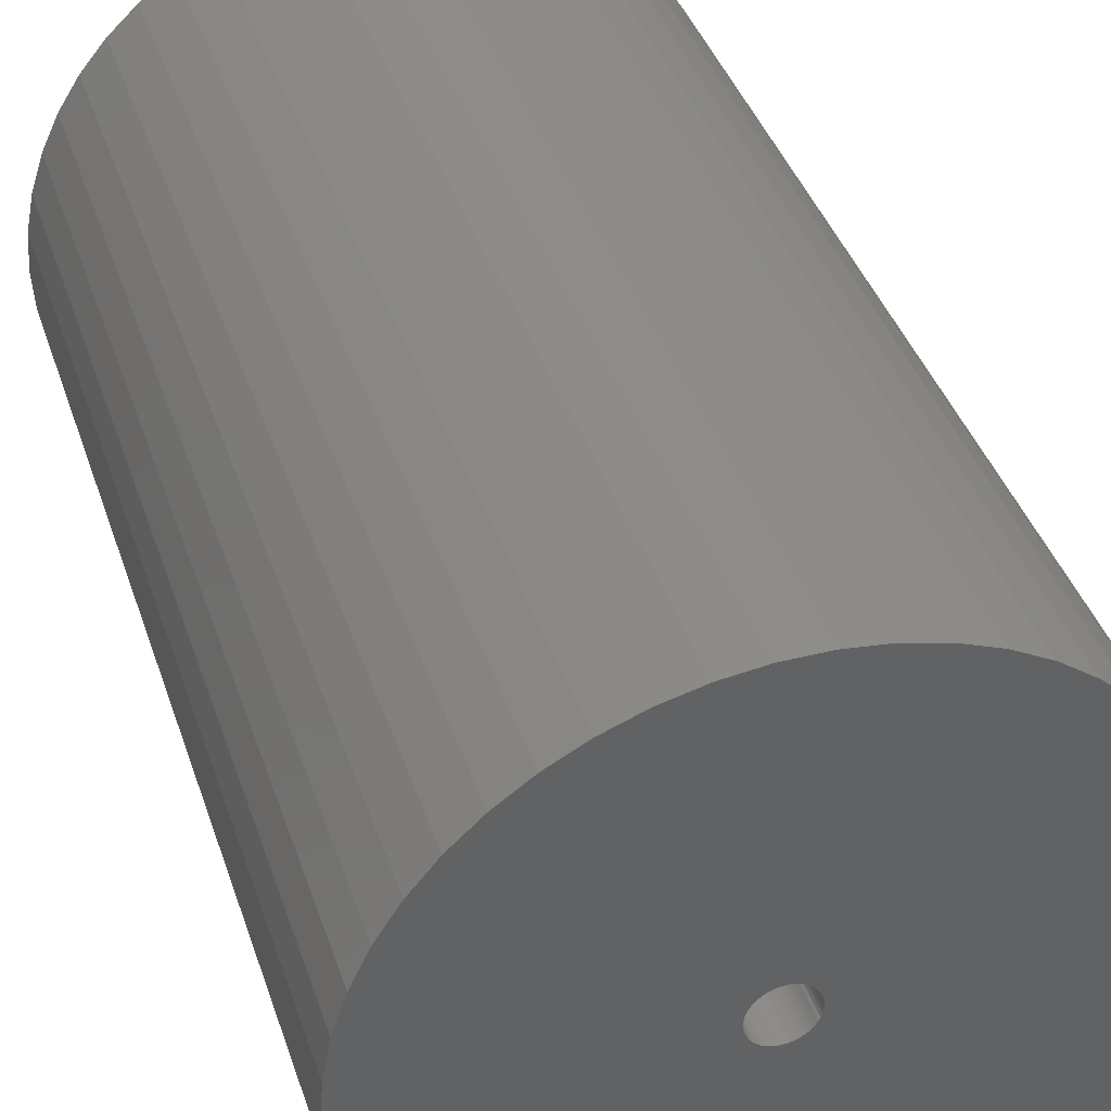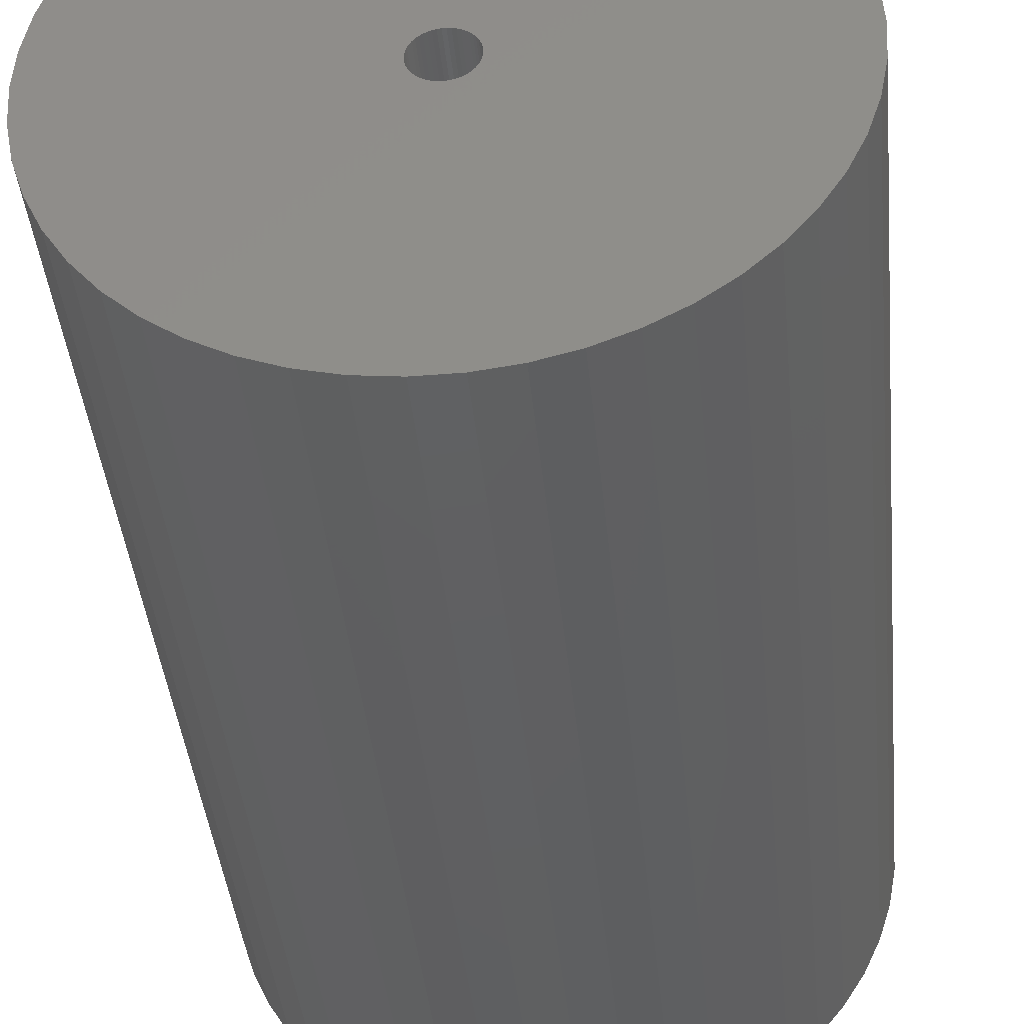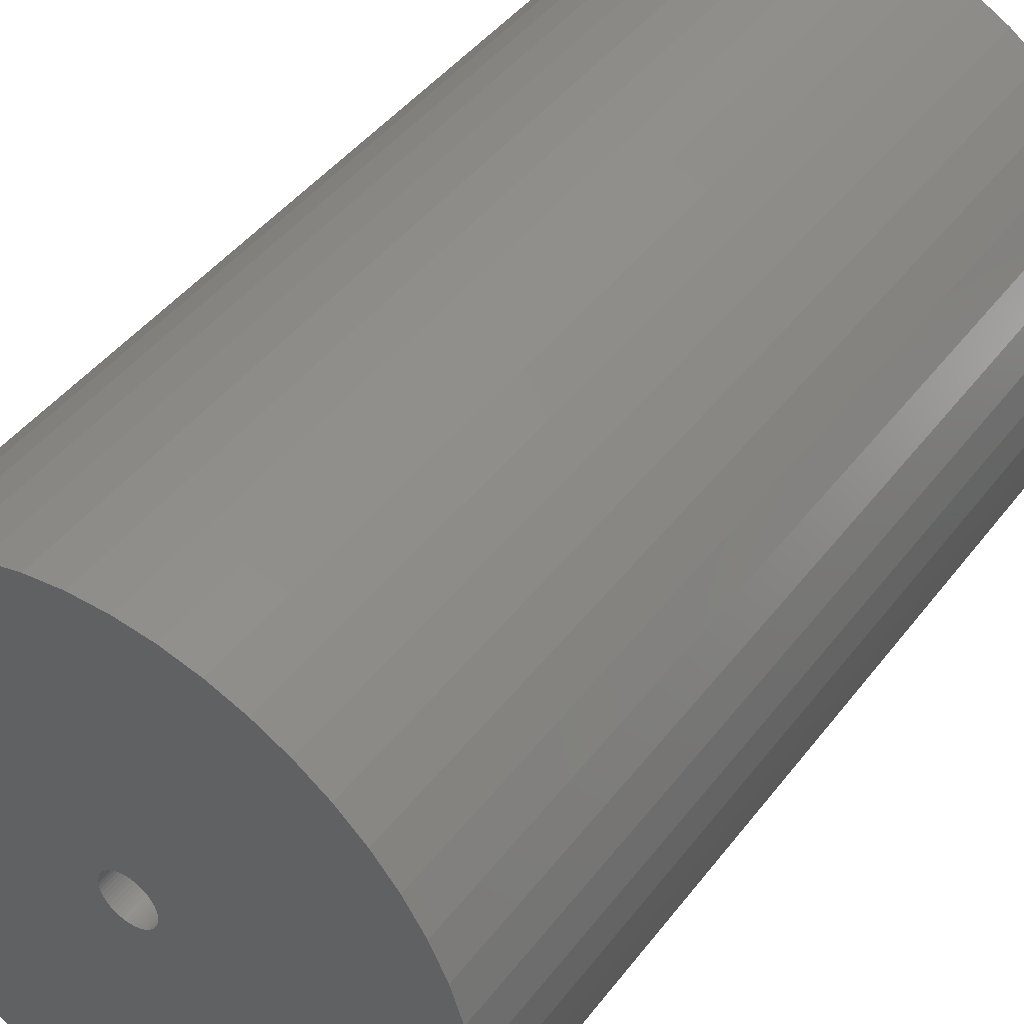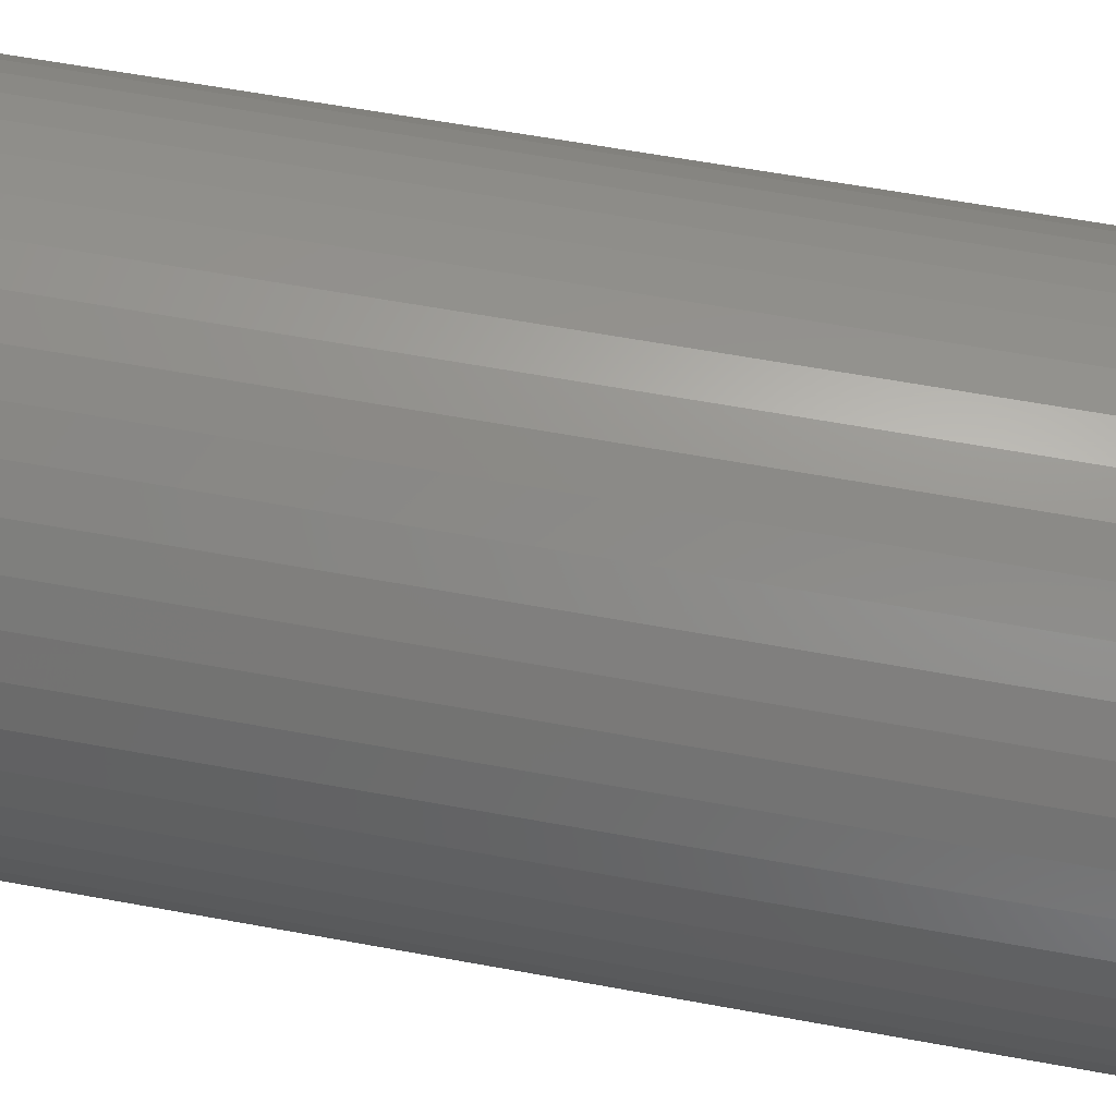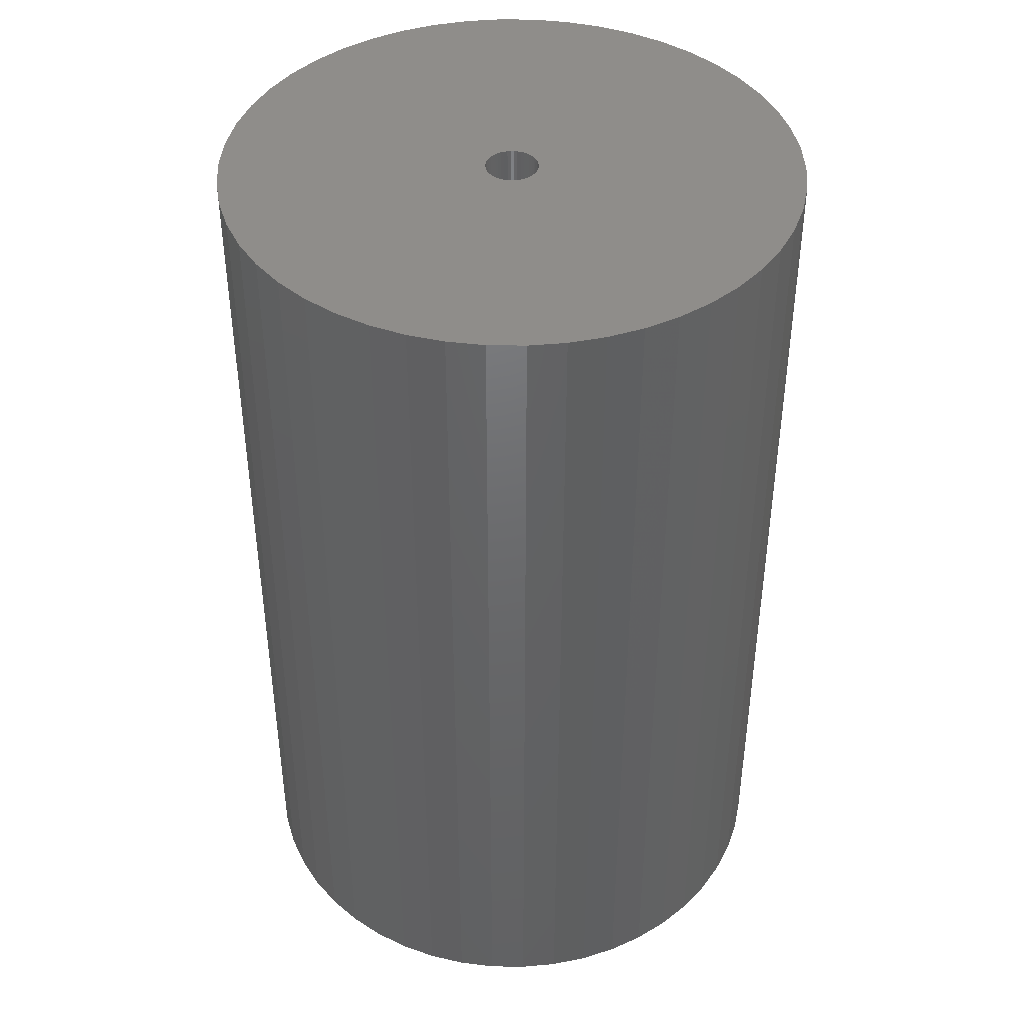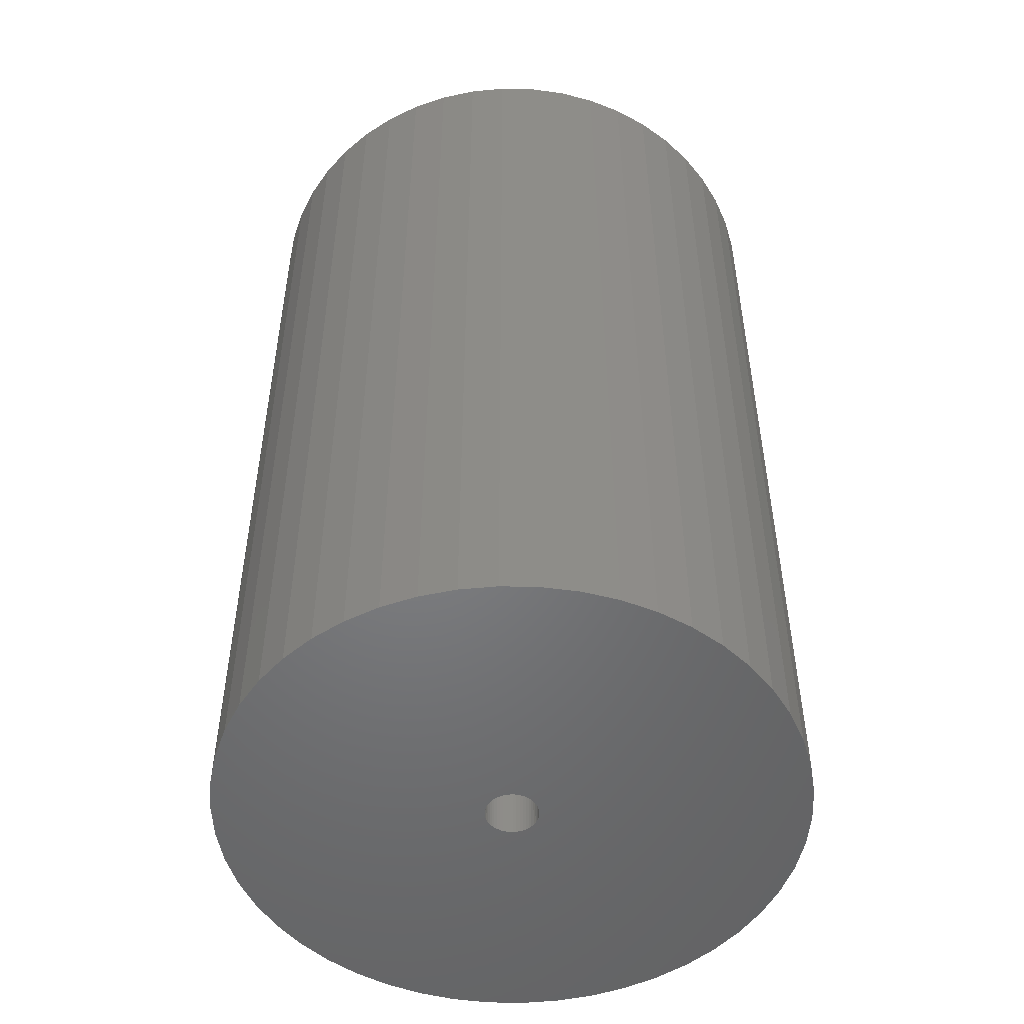
<metadata>
{"format":"stl","ext":"stl","renderer":"f3d","projection":"perspective","resolution":1024,"background":"white","views":[{"elev":39.4,"azim":-17.5,"up":"+Y"},{"elev":-40.9,"azim":5.6,"up":"+Y"},{"elev":44.0,"azim":-145.5,"up":"+Y"},{"elev":63.5,"azim":100.4,"up":"+Y"},{"elev":42.2,"azim":80.2,"up":"+Z"},{"elev":-51.0,"azim":85.1,"up":"+Z"}]}
</metadata>
<code>
# stl→obj: 200 verts, 400 faces
v 11 0 17.5
v 10.91 1.379 -17.5
v 10.91 1.379 17.5
v 11 0 -17.5
v -11 0 -17.5
v -10.91 1.379 17.5
v -10.91 1.379 -17.5
v -11 0 17.5
v 0.6907 10.98 -17.5
v -0.6907 10.98 17.5
v 0.6907 10.98 17.5
v -0.6907 10.98 -17.5
v -0.6907 -10.98 -17.5
v 0.6907 -10.98 17.5
v -0.6907 -10.98 17.5
v 0.6907 -10.98 -17.5
v 8.019 7.53 -17.5
v 7.012 8.476 17.5
v 8.019 7.53 17.5
v 7.012 8.476 -17.5
v -7.012 8.476 -17.5
v -8.019 7.53 17.5
v -7.012 8.476 17.5
v -8.019 7.53 -17.5
v -3.399 10.46 -17.5
v -4.684 9.953 17.5
v -3.399 10.46 17.5
v -4.684 9.953 -17.5
v 10.23 4.049 17.5
v 9.639 5.299 -17.5
v 9.639 5.299 17.5
v 10.23 4.049 -17.5
v 4.684 9.953 -17.5
v 3.399 10.46 17.5
v 4.684 9.953 17.5
v 3.399 10.46 -17.5
v 2.061 10.81 17.5
v 2.061 10.81 -17.5
v 5.894 9.288 -17.5
v 5.894 9.288 17.5
v -10.23 4.049 -17.5
v -9.639 5.299 17.5
v -9.639 5.299 -17.5
v -10.23 4.049 17.5
v 1 0 17.5
v 0.9921 0.1253 17.5
v 10.65 2.736 17.5
v 10.91 -1.379 17.5
v 0.9686 0.2487 17.5
v 0.9921 -0.1253 17.5
v 0.9298 0.3681 17.5
v 10.65 -2.736 17.5
v 0.8763 0.4818 17.5
v 8.899 6.466 17.5
v 0.9686 -0.2487 17.5
v 0.809 0.5878 17.5
v 10.23 -4.049 17.5
v 0.729 0.6845 17.5
v 0.9298 -0.3681 17.5
v 0.6374 0.7705 17.5
v 9.639 -5.299 17.5
v 0.5358 0.8443 17.5
v 0.8763 -0.4818 17.5
v 0.4258 0.9048 17.5
v 8.899 -6.466 17.5
v 0.309 0.9511 17.5
v 0.809 -0.5878 17.5
v 8.019 -7.53 17.5
v 0.1874 0.9823 17.5
v 0.06279 0.998 17.5
v -0.06279 0.998 17.5
v -0.1874 0.9823 17.5
v -2.061 10.81 17.5
v -0.309 0.9511 17.5
v -0.4258 0.9048 17.5
v -0.5358 0.8443 17.5
v -5.894 9.288 17.5
v -0.6374 0.7705 17.5
v -0.729 0.6845 17.5
v -0.809 0.5878 17.5
v 0.729 -0.6845 17.5
v 7.012 -8.476 17.5
v 0.6374 -0.7705 17.5
v 5.894 -9.288 17.5
v 0.5358 -0.8443 17.5
v 4.684 -9.953 17.5
v 0.4258 -0.9048 17.5
v 3.399 -10.46 17.5
v 0.309 -0.9511 17.5
v 2.061 -10.81 17.5
v 0.1874 -0.9823 17.5
v 0.06279 -0.998 17.5
v -0.06279 -0.998 17.5
v -0.1874 -0.9823 17.5
v -2.061 -10.81 17.5
v -0.309 -0.9511 17.5
v -3.399 -10.46 17.5
v -0.4258 -0.9048 17.5
v -4.684 -9.953 17.5
v -0.5358 -0.8443 17.5
v -5.894 -9.288 17.5
v -0.6374 -0.7705 17.5
v -7.012 -8.476 17.5
v -0.729 -0.6845 17.5
v -8.019 -7.53 17.5
v -0.809 -0.5878 17.5
v -8.899 -6.466 17.5
v -0.8763 -0.4818 17.5
v -9.639 -5.299 17.5
v -0.9298 -0.3681 17.5
v -10.23 -4.049 17.5
v -0.9686 -0.2487 17.5
v -10.65 -2.736 17.5
v -0.9921 -0.1253 17.5
v -10.91 -1.379 17.5
v -1 0 17.5
v -8.899 6.466 17.5
v -0.8763 0.4818 17.5
v -0.9298 0.3681 17.5
v -0.9686 0.2487 17.5
v -10.65 2.736 17.5
v -0.9921 0.1253 17.5
v -2.061 10.81 -17.5
v 1 0 -17.5
v 10.91 -1.379 -17.5
v 0.9921 -0.1253 -17.5
v 10.65 -2.736 -17.5
v 0.9686 -0.2487 -17.5
v 10.23 -4.049 -17.5
v 0.9921 0.1253 -17.5
v 0.9298 -0.3681 -17.5
v 9.639 -5.299 -17.5
v 10.65 2.736 -17.5
v 0.8763 -0.4818 -17.5
v 8.899 -6.466 -17.5
v 0.9686 0.2487 -17.5
v 0.809 -0.5878 -17.5
v 8.019 -7.53 -17.5
v 0.729 -0.6845 -17.5
v 7.012 -8.476 -17.5
v 0.9298 0.3681 -17.5
v 0.6374 -0.7705 -17.5
v 5.894 -9.288 -17.5
v 0.5358 -0.8443 -17.5
v 4.684 -9.953 -17.5
v 0.8763 0.4818 -17.5
v 0.4258 -0.9048 -17.5
v 3.399 -10.46 -17.5
v 8.899 6.466 -17.5
v 0.309 -0.9511 -17.5
v 2.061 -10.81 -17.5
v 0.809 0.5878 -17.5
v 0.1874 -0.9823 -17.5
v 0.06279 -0.998 -17.5
v -0.06279 -0.998 -17.5
v -0.1874 -0.9823 -17.5
v -2.061 -10.81 -17.5
v -0.309 -0.9511 -17.5
v -3.399 -10.46 -17.5
v -0.4258 -0.9048 -17.5
v -4.684 -9.953 -17.5
v -0.5358 -0.8443 -17.5
v -5.894 -9.288 -17.5
v -0.6374 -0.7705 -17.5
v -7.012 -8.476 -17.5
v -0.729 -0.6845 -17.5
v -8.019 -7.53 -17.5
v -0.809 -0.5878 -17.5
v 0.729 0.6845 -17.5
v 0.6374 0.7705 -17.5
v 0.5358 0.8443 -17.5
v 0.4258 0.9048 -17.5
v 0.309 0.9511 -17.5
v 0.1874 0.9823 -17.5
v 0.06279 0.998 -17.5
v -0.06279 0.998 -17.5
v -0.1874 0.9823 -17.5
v -0.309 0.9511 -17.5
v -0.4258 0.9048 -17.5
v -0.5358 0.8443 -17.5
v -5.894 9.288 -17.5
v -0.6374 0.7705 -17.5
v -0.729 0.6845 -17.5
v -0.809 0.5878 -17.5
v -8.899 6.466 -17.5
v -0.8763 0.4818 -17.5
v -0.9298 0.3681 -17.5
v -0.9686 0.2487 -17.5
v -10.65 2.736 -17.5
v -0.9921 0.1253 -17.5
v -1 0 -17.5
v -8.899 -6.466 -17.5
v -0.8763 -0.4818 -17.5
v -9.639 -5.299 -17.5
v -0.9298 -0.3681 -17.5
v -10.23 -4.049 -17.5
v -0.9686 -0.2487 -17.5
v -10.65 -2.736 -17.5
v -0.9921 -0.1253 -17.5
v -10.91 -1.379 -17.5
f 1 2 3
f 2 1 4
f 5 6 7
f 6 5 8
f 9 10 11
f 10 9 12
f 13 14 15
f 14 13 16
f 17 18 19
f 18 17 20
f 21 22 23
f 22 21 24
f 25 26 27
f 26 25 28
f 29 30 31
f 30 29 32
f 33 34 35
f 34 33 36
f 36 37 34
f 37 36 38
f 39 35 40
f 35 39 33
f 41 42 43
f 42 41 44
f 45 1 3
f 46 3 47
f 1 45 48
f 49 47 29
f 50 48 45
f 51 29 31
f 48 50 52
f 53 31 54
f 55 52 50
f 56 54 19
f 52 55 57
f 58 19 18
f 59 57 55
f 60 18 40
f 57 59 61
f 62 40 35
f 63 61 59
f 64 35 34
f 61 63 65
f 66 34 37
f 67 65 63
f 65 67 68
f 3 46 45
f 47 49 46
f 29 51 49
f 31 53 51
f 54 56 53
f 19 58 56
f 69 37 11
f 18 60 58
f 40 62 60
f 35 64 62
f 34 66 64
f 37 69 66
f 11 70 69
f 11 71 70
f 10 71 11
f 71 10 72
f 73 72 10
f 72 73 74
f 27 74 73
f 74 27 75
f 26 75 27
f 75 26 76
f 77 76 26
f 76 77 78
f 23 78 77
f 78 23 79
f 22 79 23
f 79 22 80
f 81 68 67
f 68 81 82
f 83 82 81
f 82 83 84
f 85 84 83
f 84 85 86
f 87 86 85
f 86 87 88
f 89 88 87
f 88 89 90
f 91 90 89
f 90 91 14
f 92 14 91
f 93 14 92
f 15 93 94
f 95 94 96
f 97 96 98
f 99 98 100
f 101 100 102
f 93 15 14
f 103 102 104
f 105 104 106
f 107 106 108
f 109 108 110
f 111 110 112
f 113 112 114
f 115 114 116
f 117 80 22
f 94 95 15
f 80 117 118
f 96 97 95
f 42 118 117
f 98 99 97
f 118 42 119
f 100 101 99
f 44 119 42
f 102 103 101
f 119 44 120
f 104 105 103
f 121 120 44
f 106 107 105
f 120 121 122
f 108 109 107
f 6 122 121
f 110 111 109
f 122 6 116
f 112 113 111
f 8 116 6
f 114 115 113
f 116 8 115
f 12 73 10
f 73 12 123
f 124 4 125
f 126 125 127
f 4 124 2
f 128 127 129
f 130 2 124
f 131 129 132
f 2 130 133
f 134 132 135
f 136 133 130
f 137 135 138
f 133 136 32
f 139 138 140
f 141 32 136
f 142 140 143
f 32 141 30
f 144 143 145
f 146 30 141
f 147 145 148
f 30 146 149
f 150 148 151
f 152 149 146
f 149 152 17
f 125 126 124
f 127 128 126
f 129 131 128
f 132 134 131
f 135 137 134
f 138 139 137
f 153 151 16
f 140 142 139
f 143 144 142
f 145 147 144
f 148 150 147
f 151 153 150
f 16 154 153
f 16 155 154
f 13 155 16
f 155 13 156
f 157 156 13
f 156 157 158
f 159 158 157
f 158 159 160
f 161 160 159
f 160 161 162
f 163 162 161
f 162 163 164
f 165 164 163
f 164 165 166
f 167 166 165
f 166 167 168
f 169 17 152
f 17 169 20
f 170 20 169
f 20 170 39
f 171 39 170
f 39 171 33
f 172 33 171
f 33 172 36
f 173 36 172
f 36 173 38
f 174 38 173
f 38 174 9
f 175 9 174
f 176 9 175
f 12 176 177
f 123 177 178
f 25 178 179
f 28 179 180
f 181 180 182
f 176 12 9
f 21 182 183
f 24 183 184
f 185 184 186
f 43 186 187
f 41 187 188
f 189 188 190
f 7 190 191
f 192 168 167
f 177 123 12
f 168 192 193
f 178 25 123
f 194 193 192
f 179 28 25
f 193 194 195
f 180 181 28
f 196 195 194
f 182 21 181
f 195 196 197
f 183 24 21
f 198 197 196
f 184 185 24
f 197 198 199
f 186 43 185
f 200 199 198
f 187 41 43
f 199 200 191
f 188 189 41
f 5 191 200
f 190 7 189
f 191 5 7
f 16 90 14
f 90 16 151
f 47 32 29
f 32 47 133
f 3 133 47
f 133 3 2
f 54 17 19
f 17 54 149
f 31 149 54
f 149 31 30
f 38 11 37
f 11 38 9
f 20 40 18
f 40 20 39
f 43 117 185
f 117 43 42
f 185 22 24
f 22 185 117
f 189 44 41
f 44 189 121
f 7 121 189
f 121 7 6
f 28 77 26
f 77 28 181
f 181 23 77
f 23 181 21
f 123 27 73
f 27 123 25
f 48 4 1
f 4 48 125
f 61 129 57
f 129 61 132
f 167 103 105
f 103 167 165
f 194 111 196
f 111 194 109
f 192 109 194
f 109 192 107
f 145 84 86
f 84 145 143
f 57 127 52
f 127 57 129
f 167 107 192
f 107 167 105
f 198 115 200
f 115 198 113
f 200 8 5
f 8 200 115
f 196 113 198
f 113 196 111
f 140 68 82
f 68 140 138
f 148 86 88
f 86 148 145
f 151 88 90
f 88 151 148
f 52 125 48
f 125 52 127
f 65 132 61
f 132 65 135
f 68 135 65
f 135 68 138
f 157 15 95
f 15 157 13
f 159 95 97
f 95 159 157
f 161 97 99
f 97 161 159
f 165 101 103
f 101 165 163
f 163 99 101
f 99 163 161
f 143 82 84
f 82 143 140
f 124 46 130
f 46 124 45
f 116 190 122
f 190 116 191
f 176 70 71
f 70 176 175
f 154 93 92
f 93 154 155
f 170 58 60
f 58 170 169
f 183 78 79
f 78 183 182
f 179 74 75
f 74 179 178
f 141 53 146
f 53 141 51
f 130 49 136
f 49 130 46
f 173 64 66
f 64 173 172
f 171 60 62
f 60 171 170
f 119 186 118
f 186 119 187
f 118 184 80
f 184 118 186
f 120 187 119
f 187 120 188
f 180 75 76
f 75 180 179
f 178 72 74
f 72 178 177
f 131 55 128
f 55 131 59
f 136 51 141
f 51 136 49
f 152 58 169
f 58 152 56
f 146 56 152
f 56 146 53
f 174 66 69
f 66 174 173
f 175 69 70
f 69 175 174
f 172 62 64
f 62 172 171
f 122 188 120
f 188 122 190
f 177 71 72
f 71 177 176
f 126 45 124
f 45 126 50
f 128 50 126
f 50 128 55
f 158 98 96
f 98 158 160
f 108 195 110
f 195 108 193
f 144 87 85
f 87 144 147
f 147 89 87
f 89 147 150
f 80 183 79
f 183 80 184
f 182 76 78
f 76 182 180
f 134 59 131
f 59 134 63
f 110 197 112
f 197 110 195
f 142 85 83
f 85 142 144
f 150 91 89
f 91 150 153
f 153 92 91
f 92 153 154
f 137 63 134
f 63 137 67
f 139 67 137
f 67 139 81
f 155 94 93
f 94 155 156
f 160 100 98
f 100 160 162
f 156 96 94
f 96 156 158
f 104 168 106
f 168 104 166
f 106 193 108
f 193 106 168
f 112 199 114
f 199 112 197
f 114 191 116
f 191 114 199
f 139 83 81
f 83 139 142
f 164 104 102
f 104 164 166
f 162 102 100
f 102 162 164

</code>
